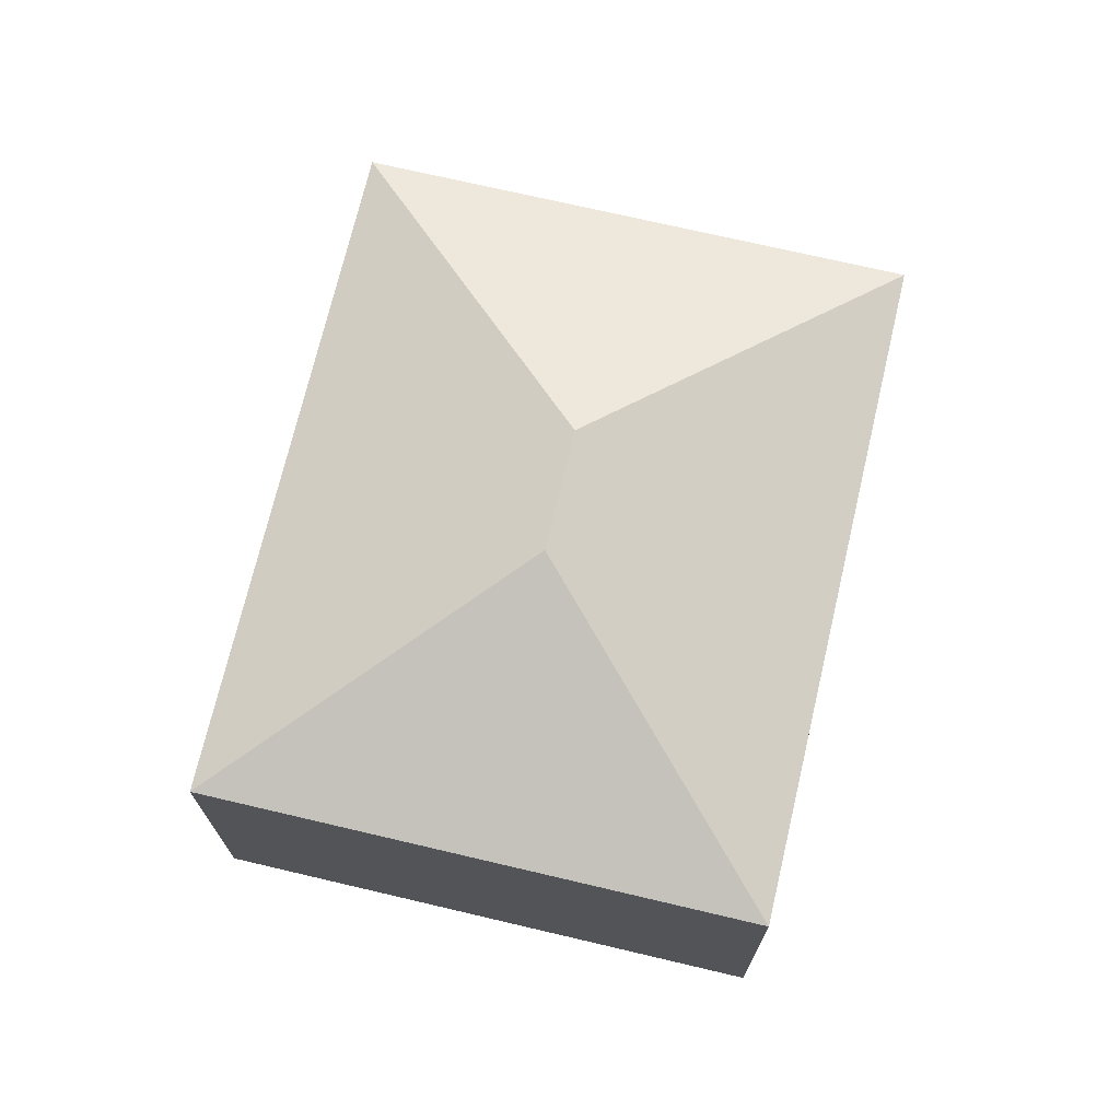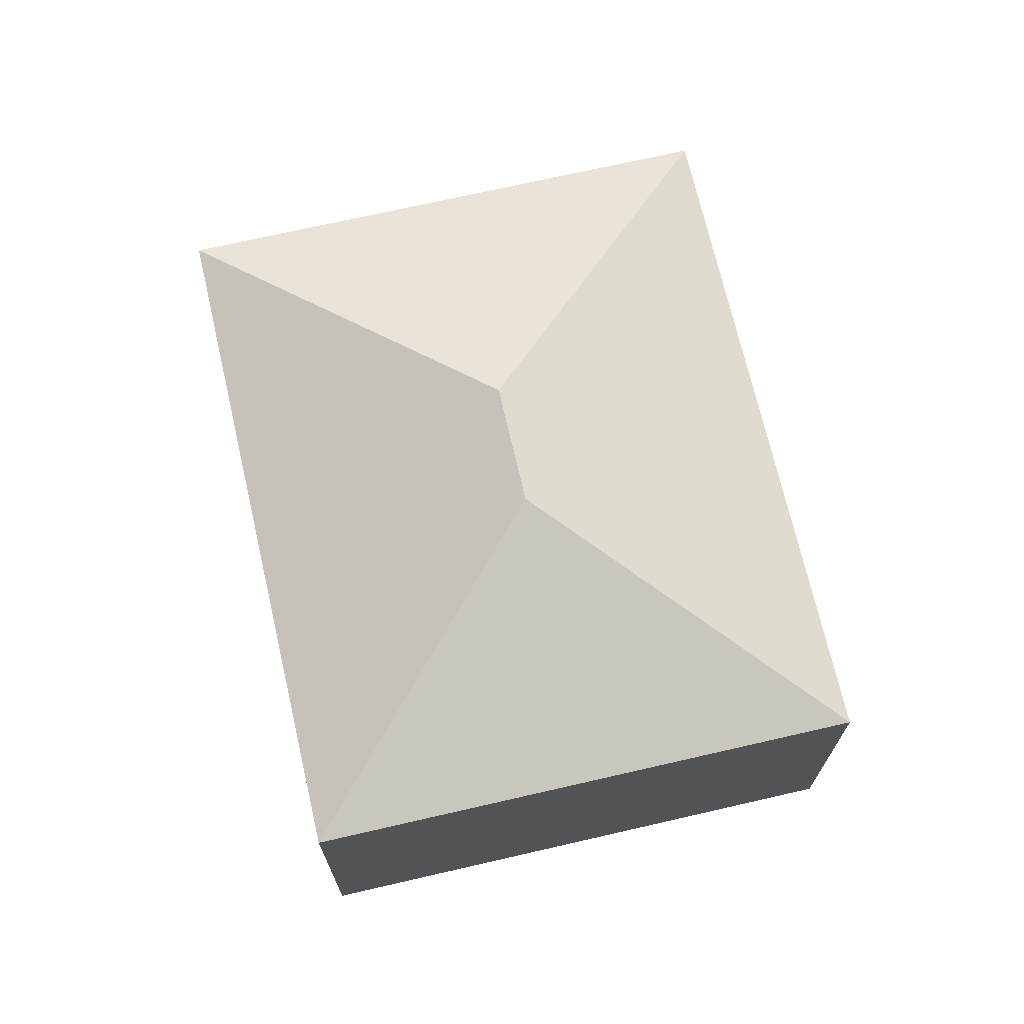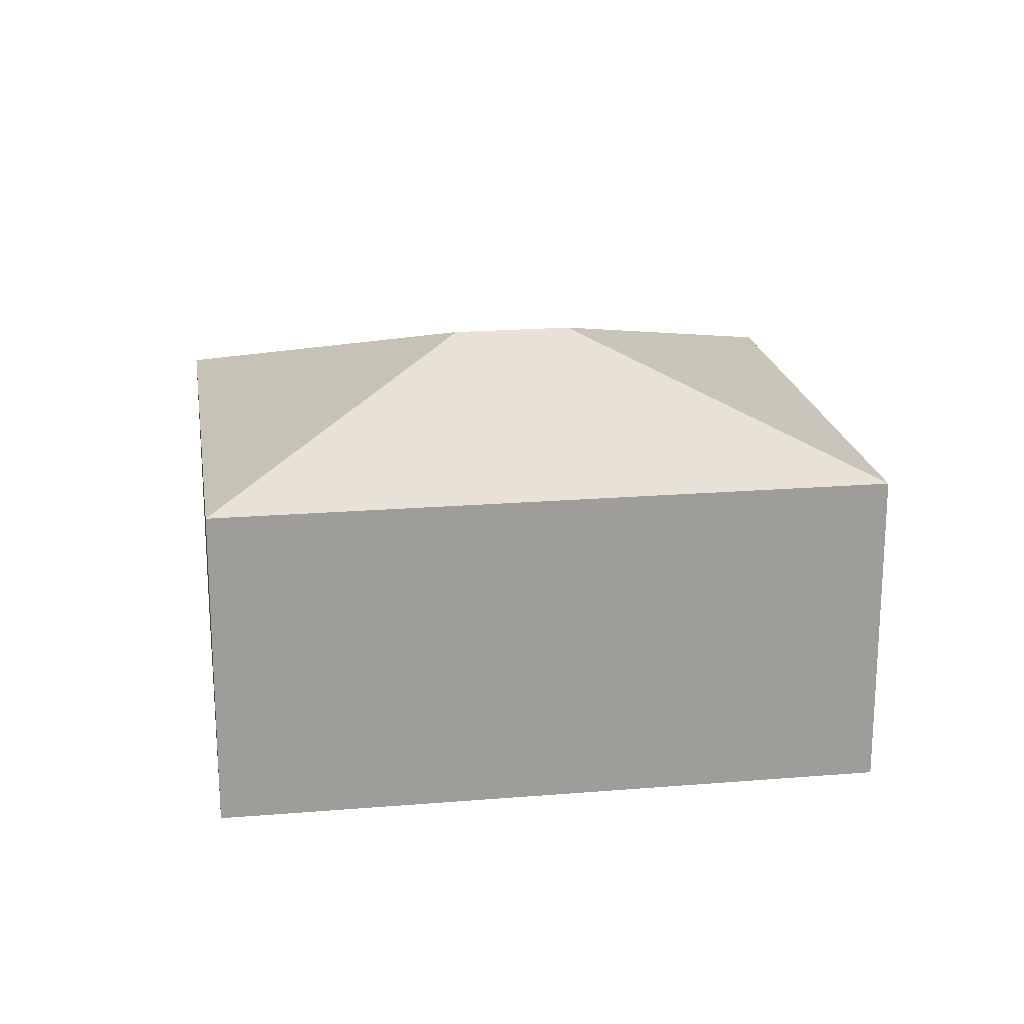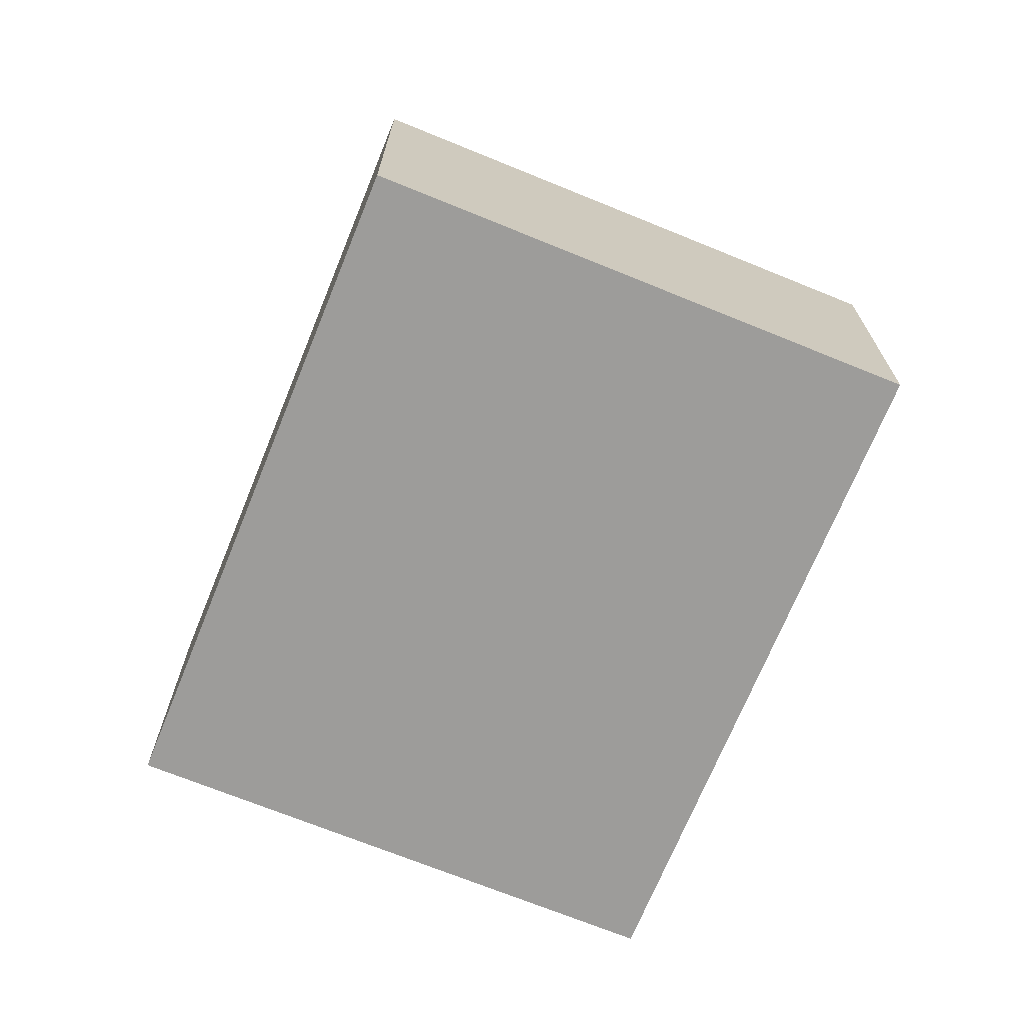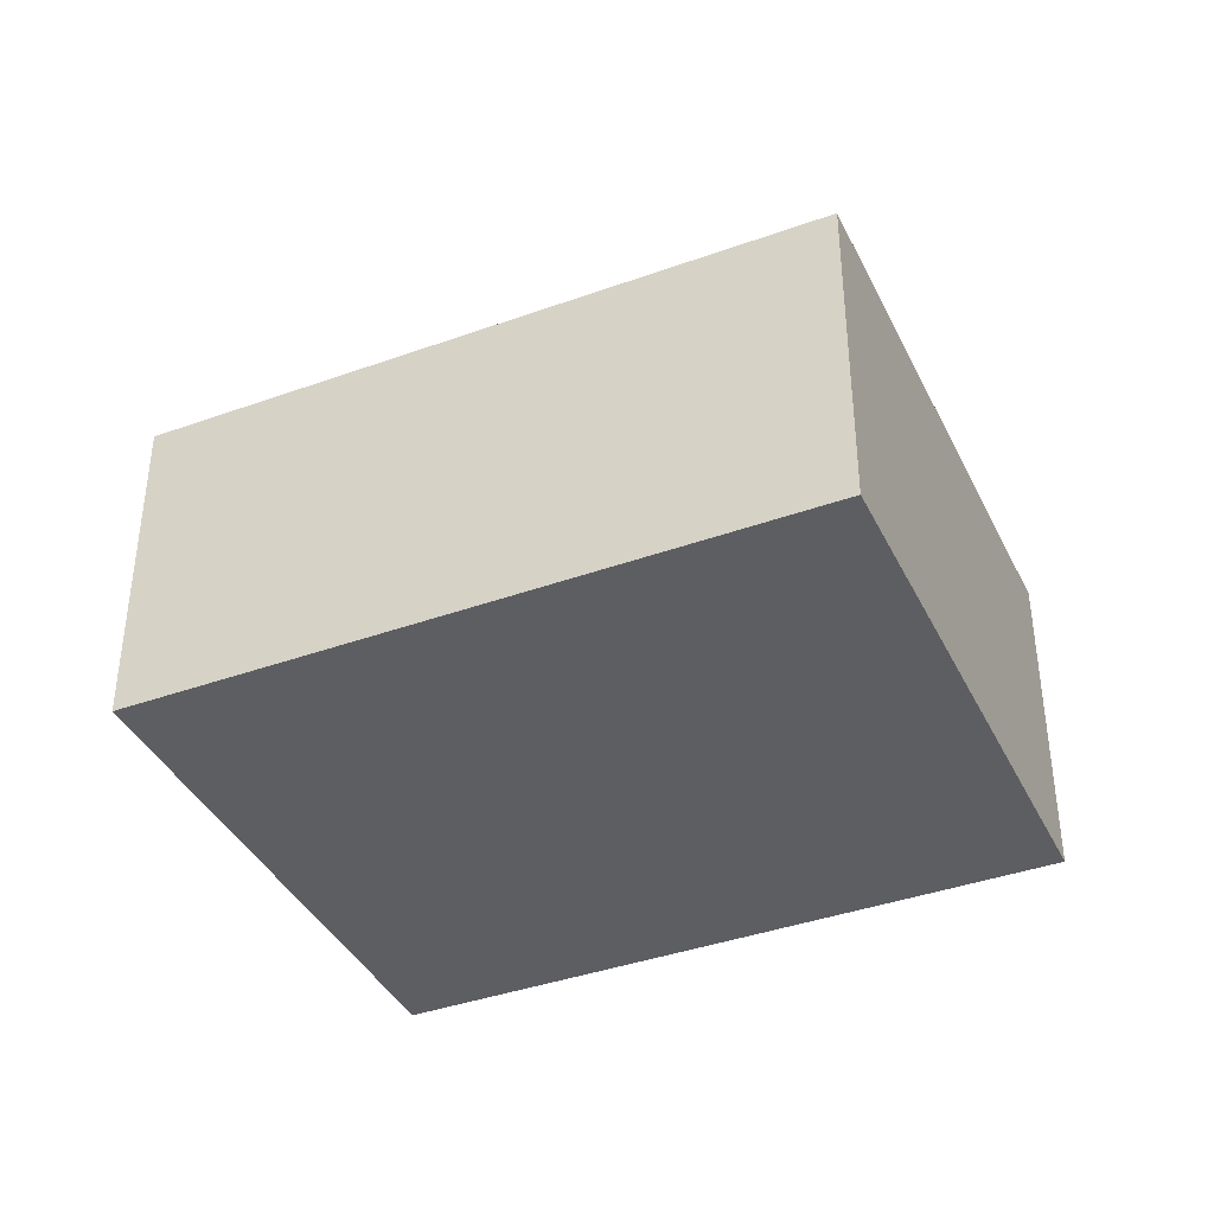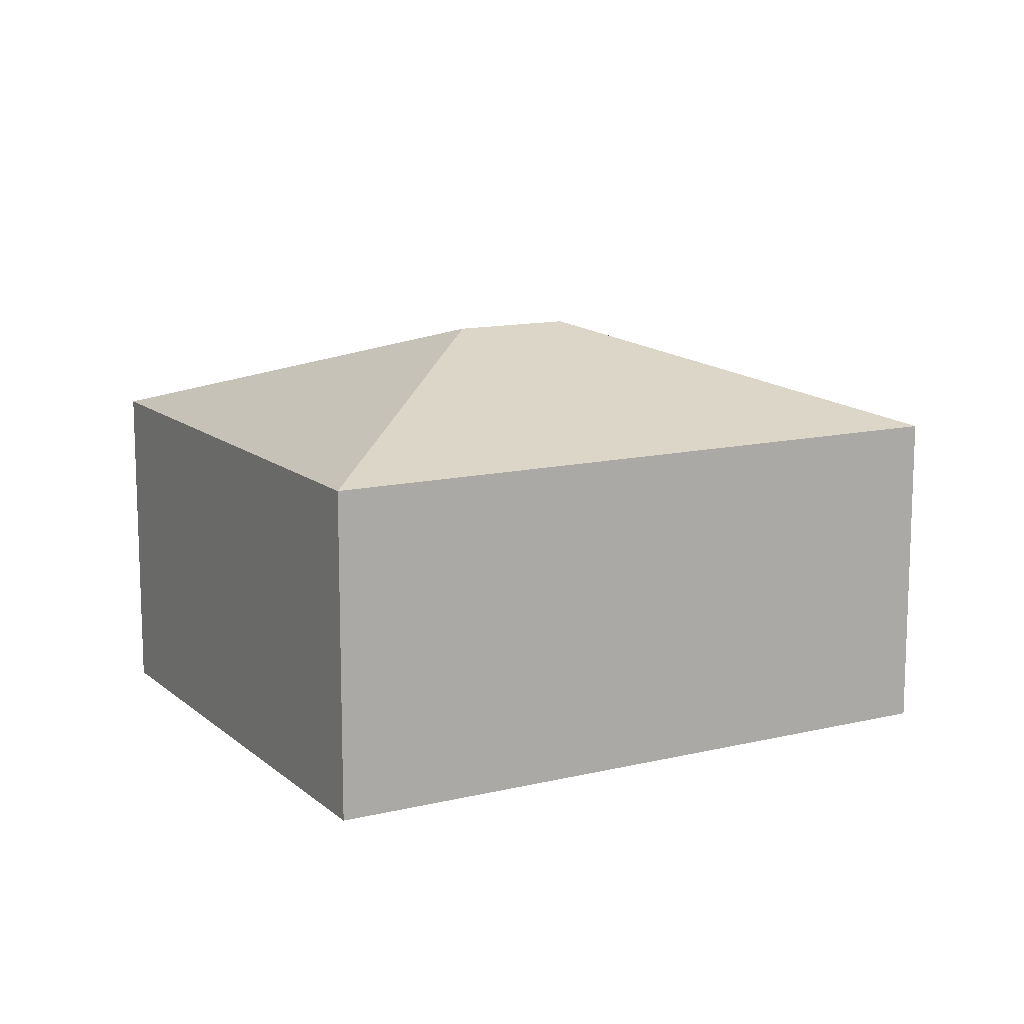
<metadata>
{"format":"obj","ext":"obj","renderer":"f3d","projection":"perspective","resolution":1024,"background":"white","views":[{"elev":71.7,"azim":74.7,"up":"+Y"},{"elev":70.6,"azim":-131.5,"up":"+Y"},{"elev":20.0,"azim":142.8,"up":"+Y"},{"elev":-70.3,"azim":-140.7,"up":"+Y"},{"elev":-39.4,"azim":175.6,"up":"+Y"},{"elev":12.7,"azim":122.3,"up":"+Y"}]}
</metadata>
<code>
v  3.103 3.457 -0.917
v  7.091 2.648 -1.353
v  2.186 2.648 -4.02
v  3.988 3.457 -0.436
v  4.905 2.648 2.667
v  0 2.648 1.621e-16
v  2.186 2.462e-16 -4.02
v  0 0 0
v  4.905 -1.633e-16 2.667
v  7.091 8.285e-17 -1.353
g defaultobject
f 1 2 3
f 2 1 4
f 4 5 2
f 1 3 6
f 4 6 5
f 6 4 1
f 7 6 3
f 6 7 8
f 8 5 6
f 5 8 9
f 9 2 5
f 2 9 10
f 10 3 2
f 3 10 7
f 7 9 8
f 9 7 10

</code>
